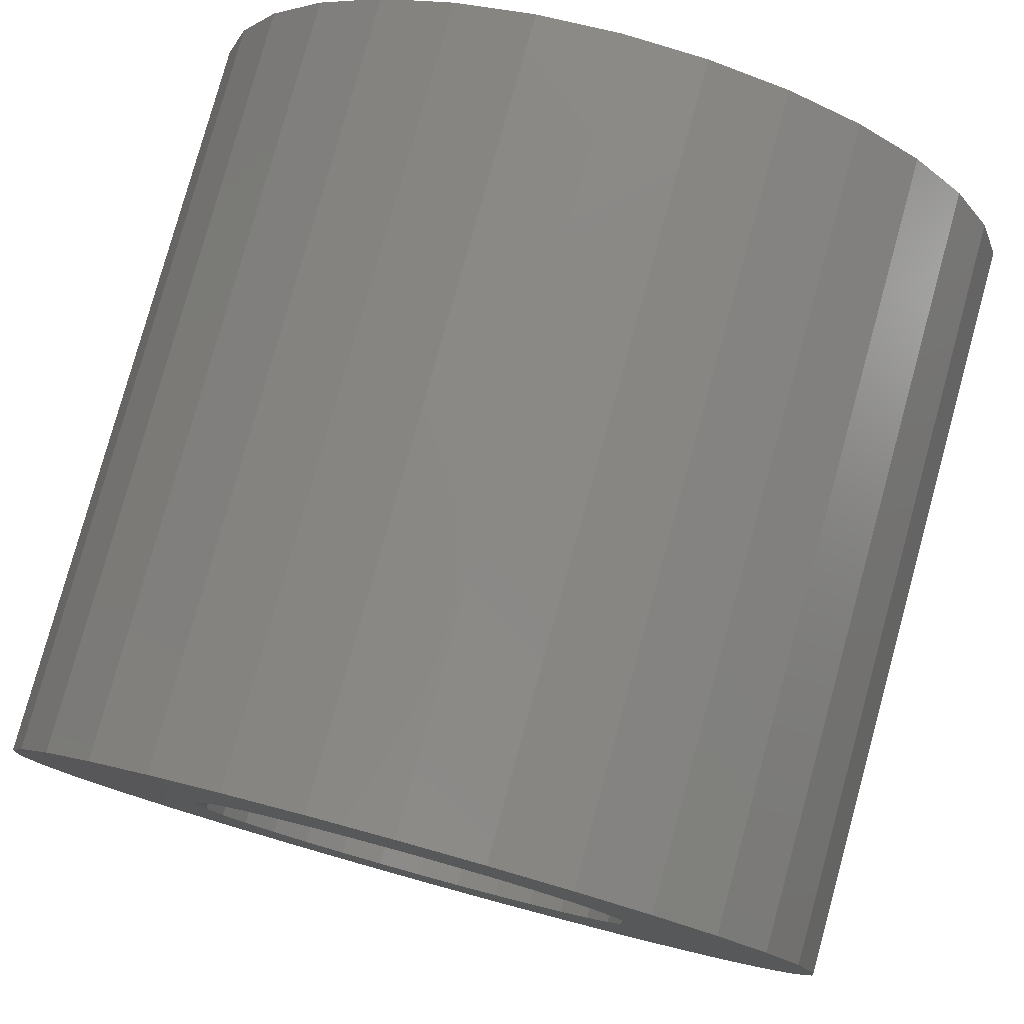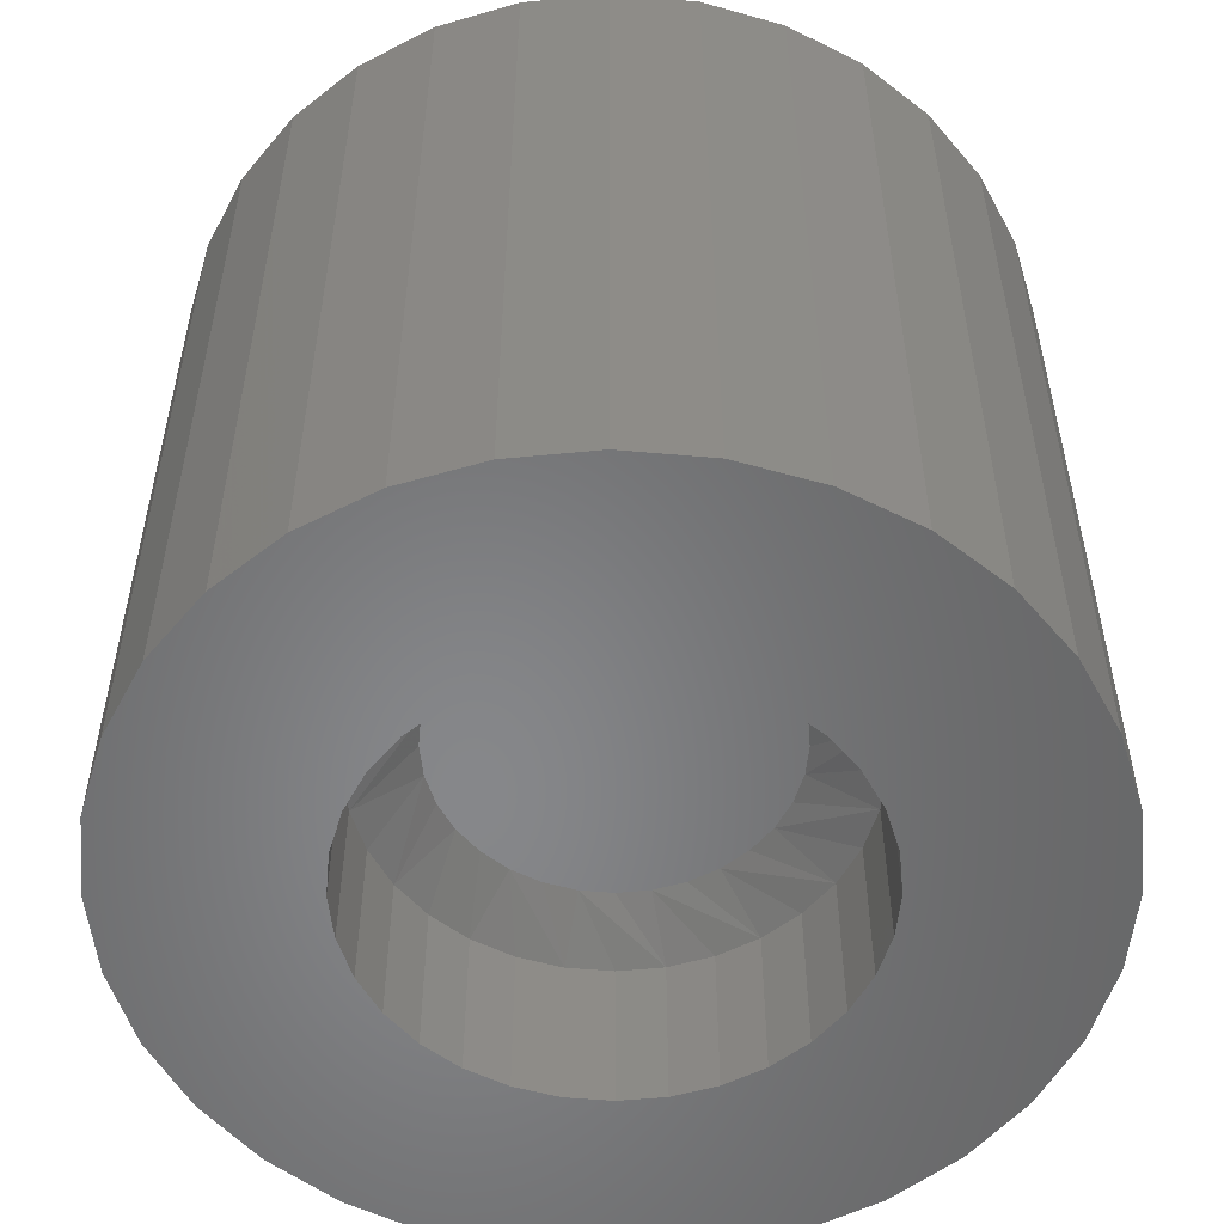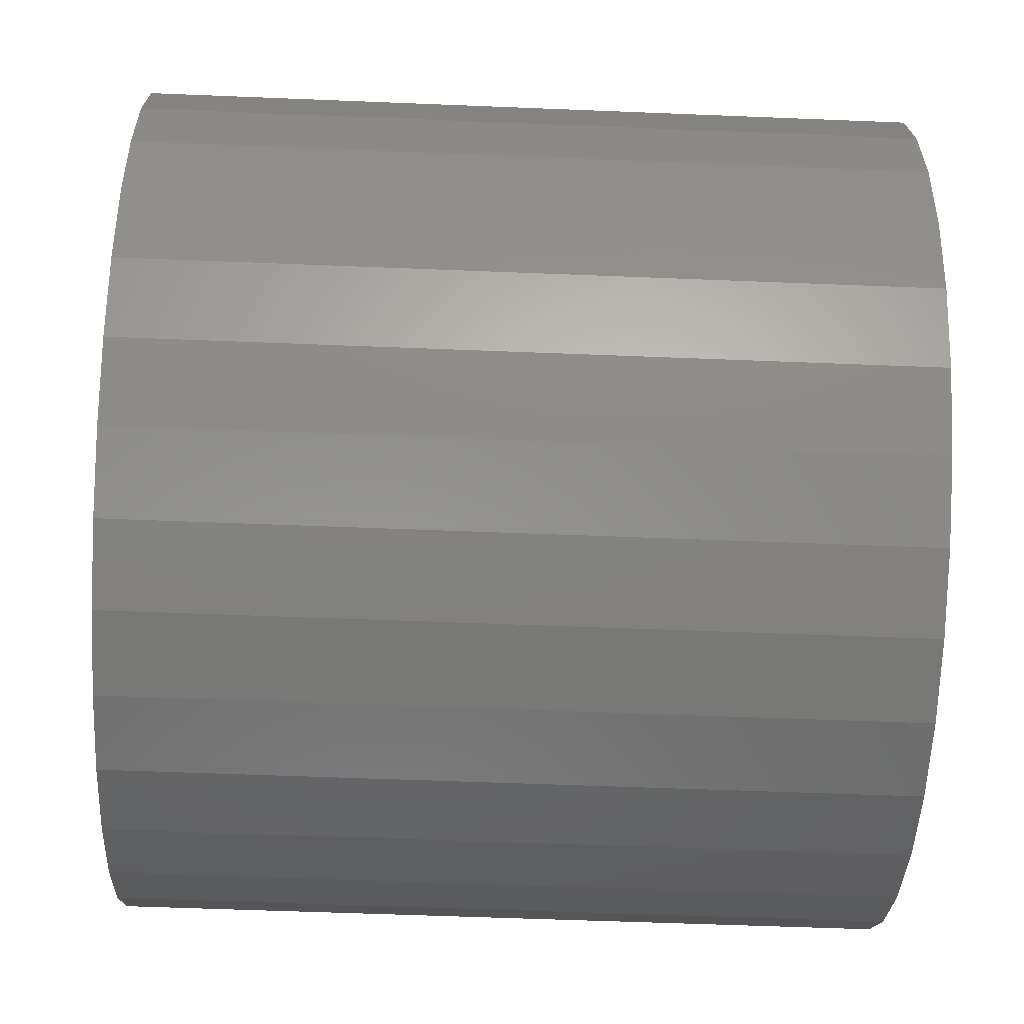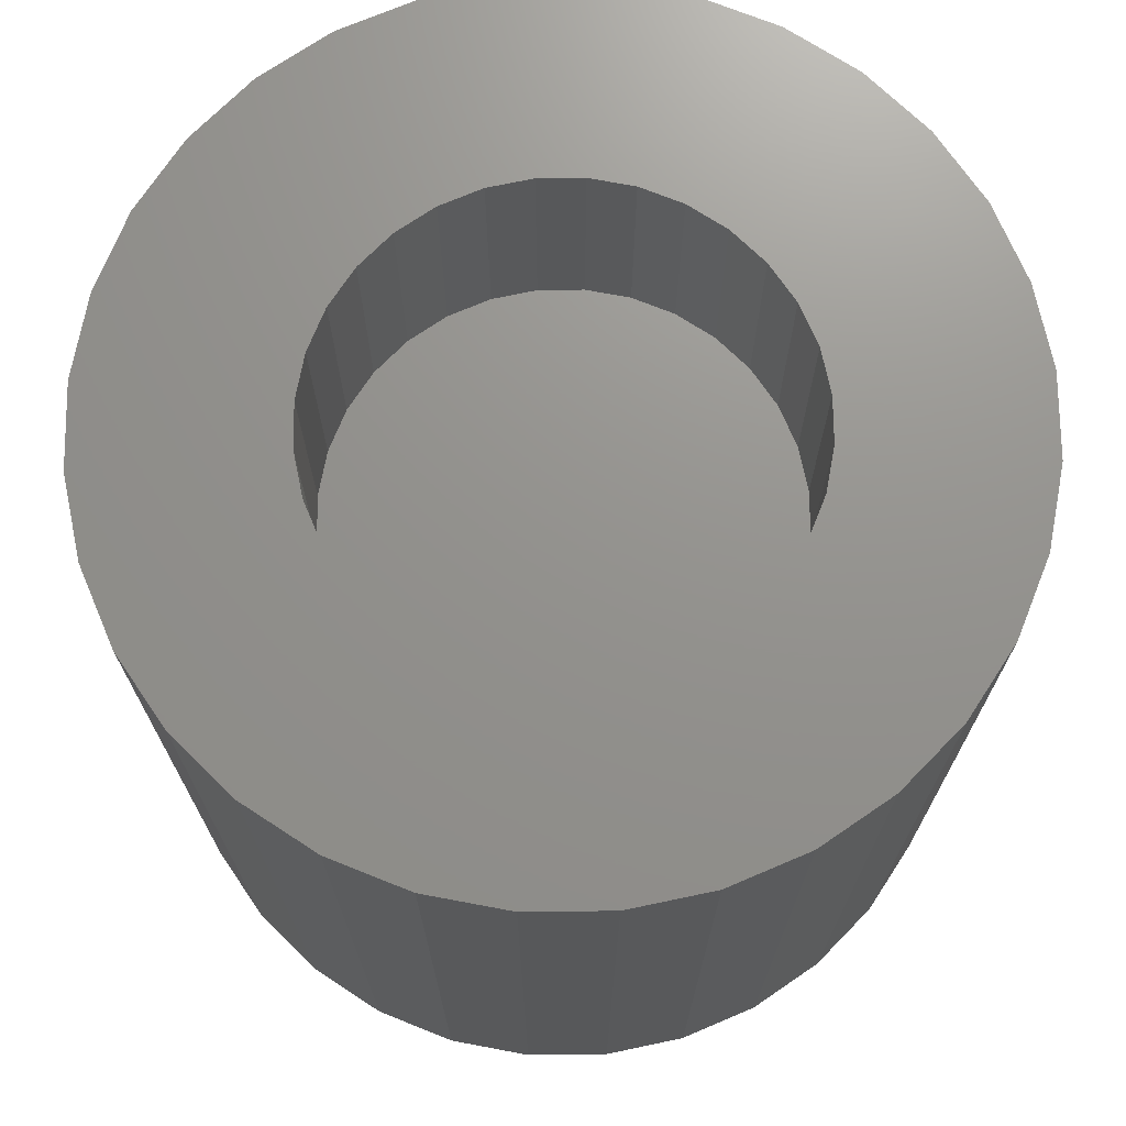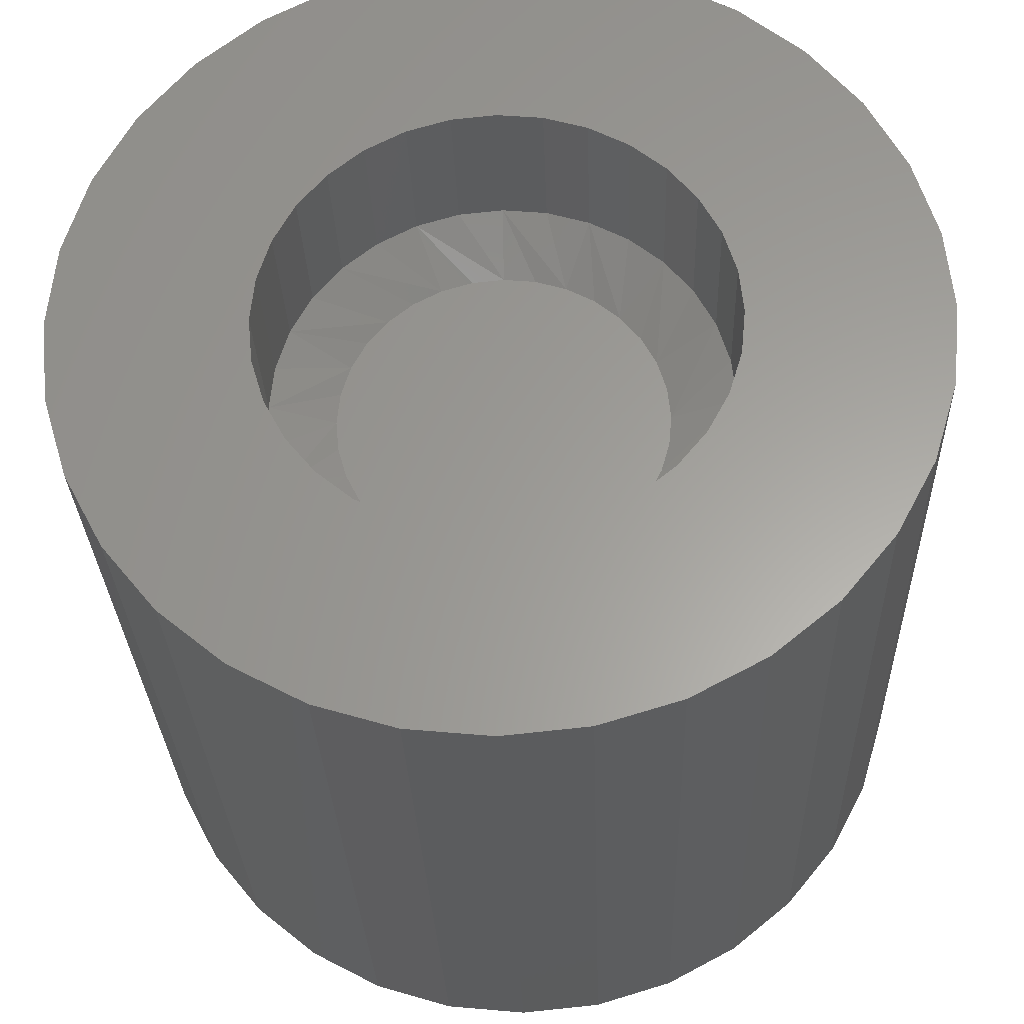
<metadata>
{"format":"stl","ext":"stl","renderer":"f3d","projection":"perspective","resolution":1024,"background":"white","views":[{"elev":79.4,"azim":15.4,"up":"+Z"},{"elev":-53.9,"azim":169.0,"up":"+Y"},{"elev":-53.7,"azim":-92.5,"up":"+Z"},{"elev":71.6,"azim":-107.5,"up":"+Y"},{"elev":-28.4,"azim":1.9,"up":"+Z"}]}
</metadata>
<code>
# stl→obj: 225 verts, 446 faces
v -0.02545 -0.5625 0.1594
v 0.03795 -0.5625 0.1594
v 0.00625 -0.5625 0.1625
v -0.05594 -0.5625 0.1501
v 0.06844 -0.5625 0.1501
v 0.07868 -0.5625 -0.1455
v -0.03822 -0.5625 -0.1563
v 0.05072 -0.5625 -0.1563
v -0.008744 -0.5625 -0.1618
v 0.02124 -0.5625 -0.1618
v 0.09653 -0.5625 0.1351
v -0.08403 -0.5625 0.1351
v 0.1212 -0.5625 0.1149
v -0.1087 -0.5625 0.1149
v 0.1414 -0.5625 0.09028
v -0.1289 -0.5625 0.09028
v 0.1564 -0.5625 0.06219
v -0.1439 -0.5625 0.06219
v 0.1656 -0.5625 0.0317
v -0.1531 -0.5625 0.0317
v 0.1688 -0.5625 -1.841e-16
v -0.1562 -0.5625 8.787e-07
v 0.166 -0.5625 -0.02986
v -0.1535 -0.5625 -0.02986
v 0.1578 -0.5625 -0.0587
v -0.1453 -0.5625 -0.0587
v 0.1444 -0.5625 -0.08555
v -0.1319 -0.5625 -0.08554
v 0.1263 -0.5625 -0.1095
v -0.1138 -0.5625 -0.1095
v 0.1042 -0.5625 -0.1297
v -0.09168 -0.5625 -0.1297
v -0.06618 -0.5625 -0.1455
v 0.00625 -0.5938 -0.225
v 0.05015 -0.75 -0.2207
v 0.05015 -0.5938 -0.2207
v 0.09235 -0.75 -0.2079
v 0.09235 -0.5938 -0.2079
v 0.1313 -0.75 -0.1871
v 0.1313 -0.5938 -0.1871
v 0.1653 -0.75 -0.1591
v 0.1653 -0.5938 -0.1591
v 0.1933 -0.75 -0.125
v 0.1933 -0.5938 -0.125
v 0.2141 -0.75 -0.0861
v 0.2141 -0.5938 -0.0861
v 0.2269 -0.75 -0.0439
v 0.2269 -0.5938 -0.0439
v 0.2313 -0.75 -8.266e-17
v 0.2313 -0.5938 -8.266e-17
v 0.00625 -0.75 -0.225
v -0.03765 -0.5938 -0.2207
v -0.03765 -0.75 -0.2207
v -0.07985 -0.5938 -0.2079
v -0.07985 -0.75 -0.2079
v -0.1188 -0.5938 -0.1871
v -0.1188 -0.75 -0.1871
v -0.1528 -0.5938 -0.1591
v -0.1528 -0.75 -0.1591
v -0.1808 -0.5938 -0.125
v -0.1808 -0.75 -0.125
v -0.2016 -0.5938 -0.0861
v -0.2016 -0.75 -0.0861
v -0.2144 -0.5938 -0.0439
v -0.2144 -0.75 -0.0439
v -0.2188 -0.5938 4.823e-16
v -0.2188 -0.75 4.823e-16
v 0.00625 -0.5938 0.225
v -0.03765 -0.75 0.2207
v -0.03765 -0.5938 0.2207
v -0.07985 -0.75 0.2079
v -0.07985 -0.5938 0.2079
v -0.1188 -0.75 0.1871
v -0.1188 -0.5938 0.1871
v -0.1528 -0.75 0.1591
v -0.1528 -0.5938 0.1591
v -0.1808 -0.75 0.125
v -0.1808 -0.5938 0.125
v -0.2016 -0.75 0.0861
v -0.2016 -0.5938 0.0861
v -0.2144 -0.75 0.0439
v -0.2144 -0.5938 0.0439
v 0.00625 -0.75 0.225
v 0.05015 -0.5938 0.2207
v 0.05015 -0.75 0.2207
v 0.09235 -0.5938 0.2079
v 0.09235 -0.75 0.2079
v 0.1313 -0.5938 0.1871
v 0.1313 -0.75 0.1871
v 0.1653 -0.5938 0.1591
v 0.1653 -0.75 0.1591
v 0.1933 -0.5938 0.125
v 0.1933 -0.75 0.125
v 0.2141 -0.5938 0.0861
v 0.2141 -0.75 0.0861
v 0.2269 -0.5938 0.0439
v 0.2269 -0.75 0.0439
v -0.3747 -0.75 0.1586
v -0.3983 -0.75 0.08086
v 0.4147 -0.75 -0.08086
v 0.3528 -0.75 0.2303
v 0.3013 -0.75 0.2931
v 0.2385 -0.75 0.3446
v 0.1668 -0.75 0.3829
v 0.08908 -0.75 0.4065
v 0.008224 -0.75 0.4145
v -0.07264 -0.75 0.4065
v -0.1504 -0.75 0.3829
v -0.222 -0.75 0.3446
v -0.2849 -0.75 0.2931
v -0.3364 -0.75 0.2303
v -0.3364 -0.75 -0.2303
v -0.2849 -0.75 -0.2931
v -0.3747 -0.75 -0.1586
v -0.222 -0.75 -0.3446
v -0.1504 -0.75 -0.3829
v -0.07264 -0.75 -0.4065
v 0.008224 -0.75 -0.4145
v 0.08908 -0.75 -0.4065
v 0.1668 -0.75 -0.3829
v 0.2385 -0.75 -0.3446
v 0.3013 -0.75 -0.2931
v 0.3528 -0.75 -0.2303
v 0.3911 -0.75 -0.1586
v -0.4062 -0.75 5.076e-17
v -0.3983 -0.75 -0.08086
v 0.3911 -0.75 0.1586
v 0.4147 -0.75 0.08086
v 0.4227 -0.75 -5.076e-17
v -0.3747 -2.126e-17 0.1586
v -0.07985 1.812e-17 0.2079
v -0.1188 1.596e-17 0.1871
v -0.1808 1.251e-17 0.125
v -0.2016 1.136e-17 0.0861
v -0.3983 -2.257e-17 0.08086
v 0.4147 2.257e-17 -0.08086
v 0.2141 3.444e-17 -0.0861
v 0.2269 3.515e-17 -0.0439
v 0.00625 2.29e-17 0.225
v -0.3364 -1.913e-17 0.2303
v -0.2849 -1.627e-17 0.2931
v -0.222 -1.278e-17 0.3446
v -0.1504 -8.805e-18 0.3829
v -0.07264 -4.489e-18 0.4065
v 0.008224 2.818e-33 0.4145
v 0.08908 4.489e-18 0.4065
v 0.1668 8.805e-18 0.3829
v 0.2385 1.278e-17 0.3446
v 0.3013 1.627e-17 0.2931
v 0.3528 1.913e-17 0.2303
v 0.05015 2.534e-17 0.2207
v -0.03765 2.046e-17 0.2207
v -0.3364 -1.913e-17 -0.2303
v -0.3747 -2.126e-17 -0.1586
v -0.1528 1.407e-17 -0.1591
v -0.1188 1.596e-17 -0.1871
v -0.07985 1.812e-17 -0.2079
v -0.03765 2.046e-17 -0.2207
v 0.00625 2.29e-17 -0.225
v -0.2849 -1.627e-17 -0.2931
v 0.3528 1.913e-17 -0.2303
v 0.3013 1.627e-17 -0.2931
v 0.2385 1.278e-17 -0.3446
v 0.1668 8.805e-18 -0.3829
v 0.08908 4.489e-18 -0.4065
v 0.008224 -5.635e-33 -0.4145
v -0.07264 -4.489e-18 -0.4065
v -0.1504 -8.805e-18 -0.3829
v -0.222 -1.278e-17 -0.3446
v 0.05015 2.534e-17 -0.2207
v 0.09235 2.768e-17 -0.2079
v 0.1313 2.984e-17 -0.1871
v 0.1653 3.173e-17 -0.1591
v 0.3911 2.126e-17 -0.1586
v -0.1528 1.407e-17 0.1591
v -0.2188 1.388e-18 2.274e-16
v -0.4062 -2.301e-17 5.076e-17
v -0.2144 1.065e-17 0.0439
v -0.2016 1.136e-17 -0.0861
v -0.3983 -2.257e-17 -0.08086
v -0.2144 1.065e-17 -0.0439
v -0.1808 1.251e-17 -0.125
v 0.09235 2.768e-17 0.2079
v 0.3911 2.126e-17 0.1586
v 0.1313 2.984e-17 0.1871
v 0.1653 3.173e-17 0.1591
v 0.4147 2.257e-17 0.08086
v 0.1933 3.328e-17 0.125
v 0.2141 3.444e-17 0.0861
v 0.4227 2.301e-17 -5.076e-17
v 0.2269 3.515e-17 0.0439
v 0.2313 2.637e-17 -2.755e-17
v 0.1933 3.328e-17 -0.125
v 0.05015 -0.2344 -0.2207
v 0.09235 -0.2344 -0.2079
v 0.1313 -0.2344 -0.1871
v 0.1653 -0.2344 -0.1591
v 0.1933 -0.2344 -0.125
v 0.2141 -0.2344 -0.0861
v 0.2269 -0.2344 -0.0439
v 0.2313 -0.2344 -2.755e-17
v 0.00625 -0.2344 -0.225
v -0.03765 -0.2344 -0.2207
v -0.07985 -0.2344 -0.2079
v -0.1188 -0.2344 -0.1871
v -0.1528 -0.2344 -0.1591
v -0.1808 -0.2344 -0.125
v -0.2016 -0.2344 -0.0861
v -0.2144 -0.2344 -0.0439
v -0.2188 -0.2344 2.755e-17
v -0.03765 -0.2344 0.2207
v -0.07985 -0.2344 0.2079
v -0.1188 -0.2344 0.1871
v -0.1528 -0.2344 0.1591
v -0.1808 -0.2344 0.125
v -0.2016 -0.2344 0.0861
v -0.2144 -0.2344 0.0439
v 0.00625 -0.2344 0.225
v 0.05015 -0.2344 0.2207
v 0.09235 -0.2344 0.2079
v 0.1313 -0.2344 0.1871
v 0.1653 -0.2344 0.1591
v 0.1933 -0.2344 0.125
v 0.2141 -0.2344 0.0861
v 0.2269 -0.2344 0.0439
f 1 2 3
f 2 1 4
f 2 4 5
f 6 7 8
f 8 7 9
f 8 9 10
f 5 4 11
f 11 4 12
f 11 12 13
f 13 12 14
f 13 14 15
f 15 14 16
f 15 16 17
f 17 16 18
f 17 18 19
f 19 18 20
f 19 20 21
f 21 20 22
f 21 22 23
f 23 22 24
f 23 24 25
f 25 24 26
f 25 26 27
f 27 26 28
f 27 28 29
f 29 28 30
f 29 30 31
f 31 30 32
f 31 32 6
f 6 32 33
f 6 33 7
f 34 35 36
f 36 35 37
f 36 37 38
f 38 37 39
f 38 39 40
f 40 39 41
f 40 41 42
f 42 41 43
f 42 43 44
f 44 43 45
f 44 45 46
f 46 45 47
f 46 47 48
f 48 47 49
f 48 49 50
f 35 34 51
f 51 34 52
f 51 52 53
f 53 52 54
f 53 54 55
f 55 54 56
f 55 56 57
f 57 56 58
f 57 58 59
f 59 58 60
f 59 60 61
f 61 60 62
f 61 62 63
f 63 62 64
f 63 64 65
f 65 64 66
f 65 66 67
f 68 69 70
f 70 69 71
f 70 71 72
f 72 71 73
f 72 73 74
f 74 73 75
f 74 75 76
f 76 75 77
f 76 77 78
f 78 77 79
f 78 79 80
f 80 79 81
f 80 81 82
f 82 81 67
f 82 67 66
f 69 68 83
f 83 68 84
f 83 84 85
f 85 84 86
f 85 86 87
f 87 86 88
f 87 88 89
f 89 88 90
f 89 90 91
f 91 90 92
f 91 92 93
f 93 92 94
f 93 94 95
f 95 94 96
f 95 96 97
f 97 96 50
f 97 50 49
f 18 80 82
f 50 96 21
f 17 94 92
f 13 90 88
f 5 86 84
f 3 68 70
f 4 72 74
f 14 76 78
f 22 20 66
f 66 20 18
f 66 18 82
f 17 19 94
f 94 19 21
f 94 21 96
f 13 15 90
f 90 15 17
f 90 17 92
f 5 11 86
f 86 11 13
f 86 13 88
f 3 2 68
f 68 2 5
f 68 5 84
f 4 1 72
f 72 1 3
f 72 3 70
f 14 12 76
f 76 12 4
f 76 4 74
f 18 16 80
f 80 16 14
f 80 14 78
f 52 34 7
f 7 54 52
f 36 38 10
f 10 34 36
f 9 34 10
f 40 42 6
f 6 38 40
f 8 38 6
f 44 46 29
f 29 42 44
f 31 42 29
f 25 46 48
f 27 46 25
f 9 7 34
f 8 10 38
f 31 6 42
f 27 29 46
f 50 21 23
f 50 23 25
f 50 25 48
f 24 62 26
f 26 62 60
f 26 60 28
f 28 60 58
f 28 58 30
f 7 33 54
f 54 33 32
f 54 32 56
f 56 32 30
f 56 30 58
f 66 64 22
f 22 64 62
f 22 62 24
f 73 71 98
f 99 79 77
f 47 45 100
f 83 85 101
f 83 101 102
f 83 102 103
f 83 103 104
f 83 104 105
f 83 105 106
f 83 106 107
f 83 107 108
f 83 108 109
f 83 109 110
f 83 110 111
f 111 98 71
f 111 71 69
f 111 69 83
f 112 113 51
f 112 51 53
f 112 53 55
f 112 55 57
f 112 57 59
f 112 59 114
f 51 113 115
f 51 115 116
f 51 116 117
f 51 117 118
f 51 118 119
f 51 119 120
f 51 120 121
f 51 121 122
f 51 122 123
f 123 124 41
f 123 41 39
f 123 39 37
f 123 37 35
f 123 35 51
f 99 77 98
f 98 77 75
f 98 75 73
f 79 99 81
f 81 99 125
f 81 125 67
f 67 125 65
f 65 125 126
f 65 126 63
f 63 126 61
f 61 126 114
f 61 114 59
f 89 127 87
f 87 127 101
f 87 101 85
f 93 128 91
f 91 128 127
f 91 127 89
f 97 129 95
f 95 129 128
f 95 128 93
f 47 100 49
f 49 100 129
f 49 129 97
f 100 45 124
f 124 45 43
f 124 43 41
f 130 131 132
f 133 134 135
f 136 137 138
f 139 140 141
f 139 141 142
f 139 142 143
f 139 143 144
f 139 144 145
f 139 145 146
f 139 146 147
f 139 147 148
f 139 148 149
f 139 149 150
f 139 150 151
f 140 139 152
f 140 152 131
f 140 131 130
f 153 154 155
f 153 155 156
f 153 156 157
f 153 157 158
f 153 158 159
f 153 159 160
f 159 161 162
f 159 162 163
f 159 163 164
f 159 164 165
f 159 165 166
f 159 166 167
f 159 167 168
f 159 168 169
f 159 169 160
f 161 159 170
f 161 170 171
f 161 171 172
f 161 172 173
f 161 173 174
f 132 175 130
f 130 175 133
f 130 133 135
f 176 177 178
f 178 177 135
f 178 135 134
f 179 180 181
f 181 180 177
f 181 177 176
f 155 154 182
f 182 154 180
f 182 180 179
f 151 150 183
f 183 150 184
f 183 184 185
f 185 184 186
f 186 184 187
f 186 187 188
f 188 187 189
f 189 187 190
f 189 190 191
f 191 190 192
f 192 190 136
f 192 136 138
f 173 193 174
f 174 193 137
f 174 137 136
f 159 194 170
f 170 194 195
f 170 195 171
f 171 195 196
f 171 196 172
f 172 196 197
f 172 197 173
f 173 197 198
f 173 198 193
f 193 198 199
f 193 199 137
f 137 199 200
f 137 200 138
f 138 200 201
f 138 201 192
f 194 159 202
f 202 159 158
f 202 158 203
f 203 158 157
f 203 157 204
f 204 157 156
f 204 156 205
f 205 156 155
f 205 155 206
f 206 155 182
f 206 182 207
f 207 182 179
f 207 179 208
f 208 179 181
f 208 181 209
f 209 181 176
f 209 176 210
f 139 211 152
f 152 211 212
f 152 212 131
f 131 212 213
f 131 213 132
f 132 213 214
f 132 214 175
f 175 214 215
f 175 215 133
f 133 215 216
f 133 216 134
f 134 216 217
f 134 217 178
f 178 217 210
f 178 210 176
f 211 139 218
f 218 139 151
f 218 151 219
f 219 151 183
f 219 183 220
f 220 183 185
f 220 185 221
f 221 185 186
f 221 186 222
f 222 186 188
f 222 188 223
f 223 188 189
f 223 189 224
f 224 189 191
f 224 191 225
f 225 191 192
f 225 192 201
f 218 219 211
f 212 211 219
f 220 212 219
f 194 203 195
f 202 203 194
f 203 204 195
f 195 204 205
f 195 205 196
f 196 205 206
f 196 206 197
f 197 206 207
f 197 207 198
f 198 207 208
f 198 208 199
f 199 208 209
f 199 209 200
f 200 209 210
f 200 210 201
f 201 210 217
f 201 217 225
f 225 217 216
f 225 216 224
f 224 216 215
f 224 215 223
f 223 215 214
f 223 214 222
f 222 214 213
f 222 213 221
f 221 213 212
f 221 212 220
f 190 129 136
f 136 129 100
f 136 100 174
f 174 100 124
f 174 124 161
f 161 124 123
f 161 123 162
f 162 123 122
f 162 122 163
f 163 122 121
f 163 121 164
f 164 121 120
f 164 120 165
f 165 120 119
f 165 119 166
f 166 119 118
f 166 118 167
f 167 118 117
f 167 117 168
f 168 117 116
f 168 116 169
f 169 116 115
f 169 115 160
f 160 115 113
f 160 113 153
f 153 113 112
f 153 112 154
f 154 112 114
f 154 114 180
f 180 114 126
f 180 126 177
f 177 126 125
f 177 125 135
f 135 125 99
f 135 99 130
f 130 99 98
f 130 98 140
f 140 98 111
f 140 111 141
f 141 111 110
f 141 110 142
f 142 110 109
f 142 109 143
f 143 109 108
f 143 108 144
f 144 108 107
f 144 107 145
f 145 107 106
f 145 106 146
f 146 106 105
f 146 105 147
f 147 105 104
f 147 104 148
f 148 104 103
f 148 103 149
f 149 103 102
f 149 102 150
f 150 102 101
f 150 101 184
f 184 101 127
f 184 127 187
f 187 127 128
f 187 128 190
f 190 128 129

</code>
